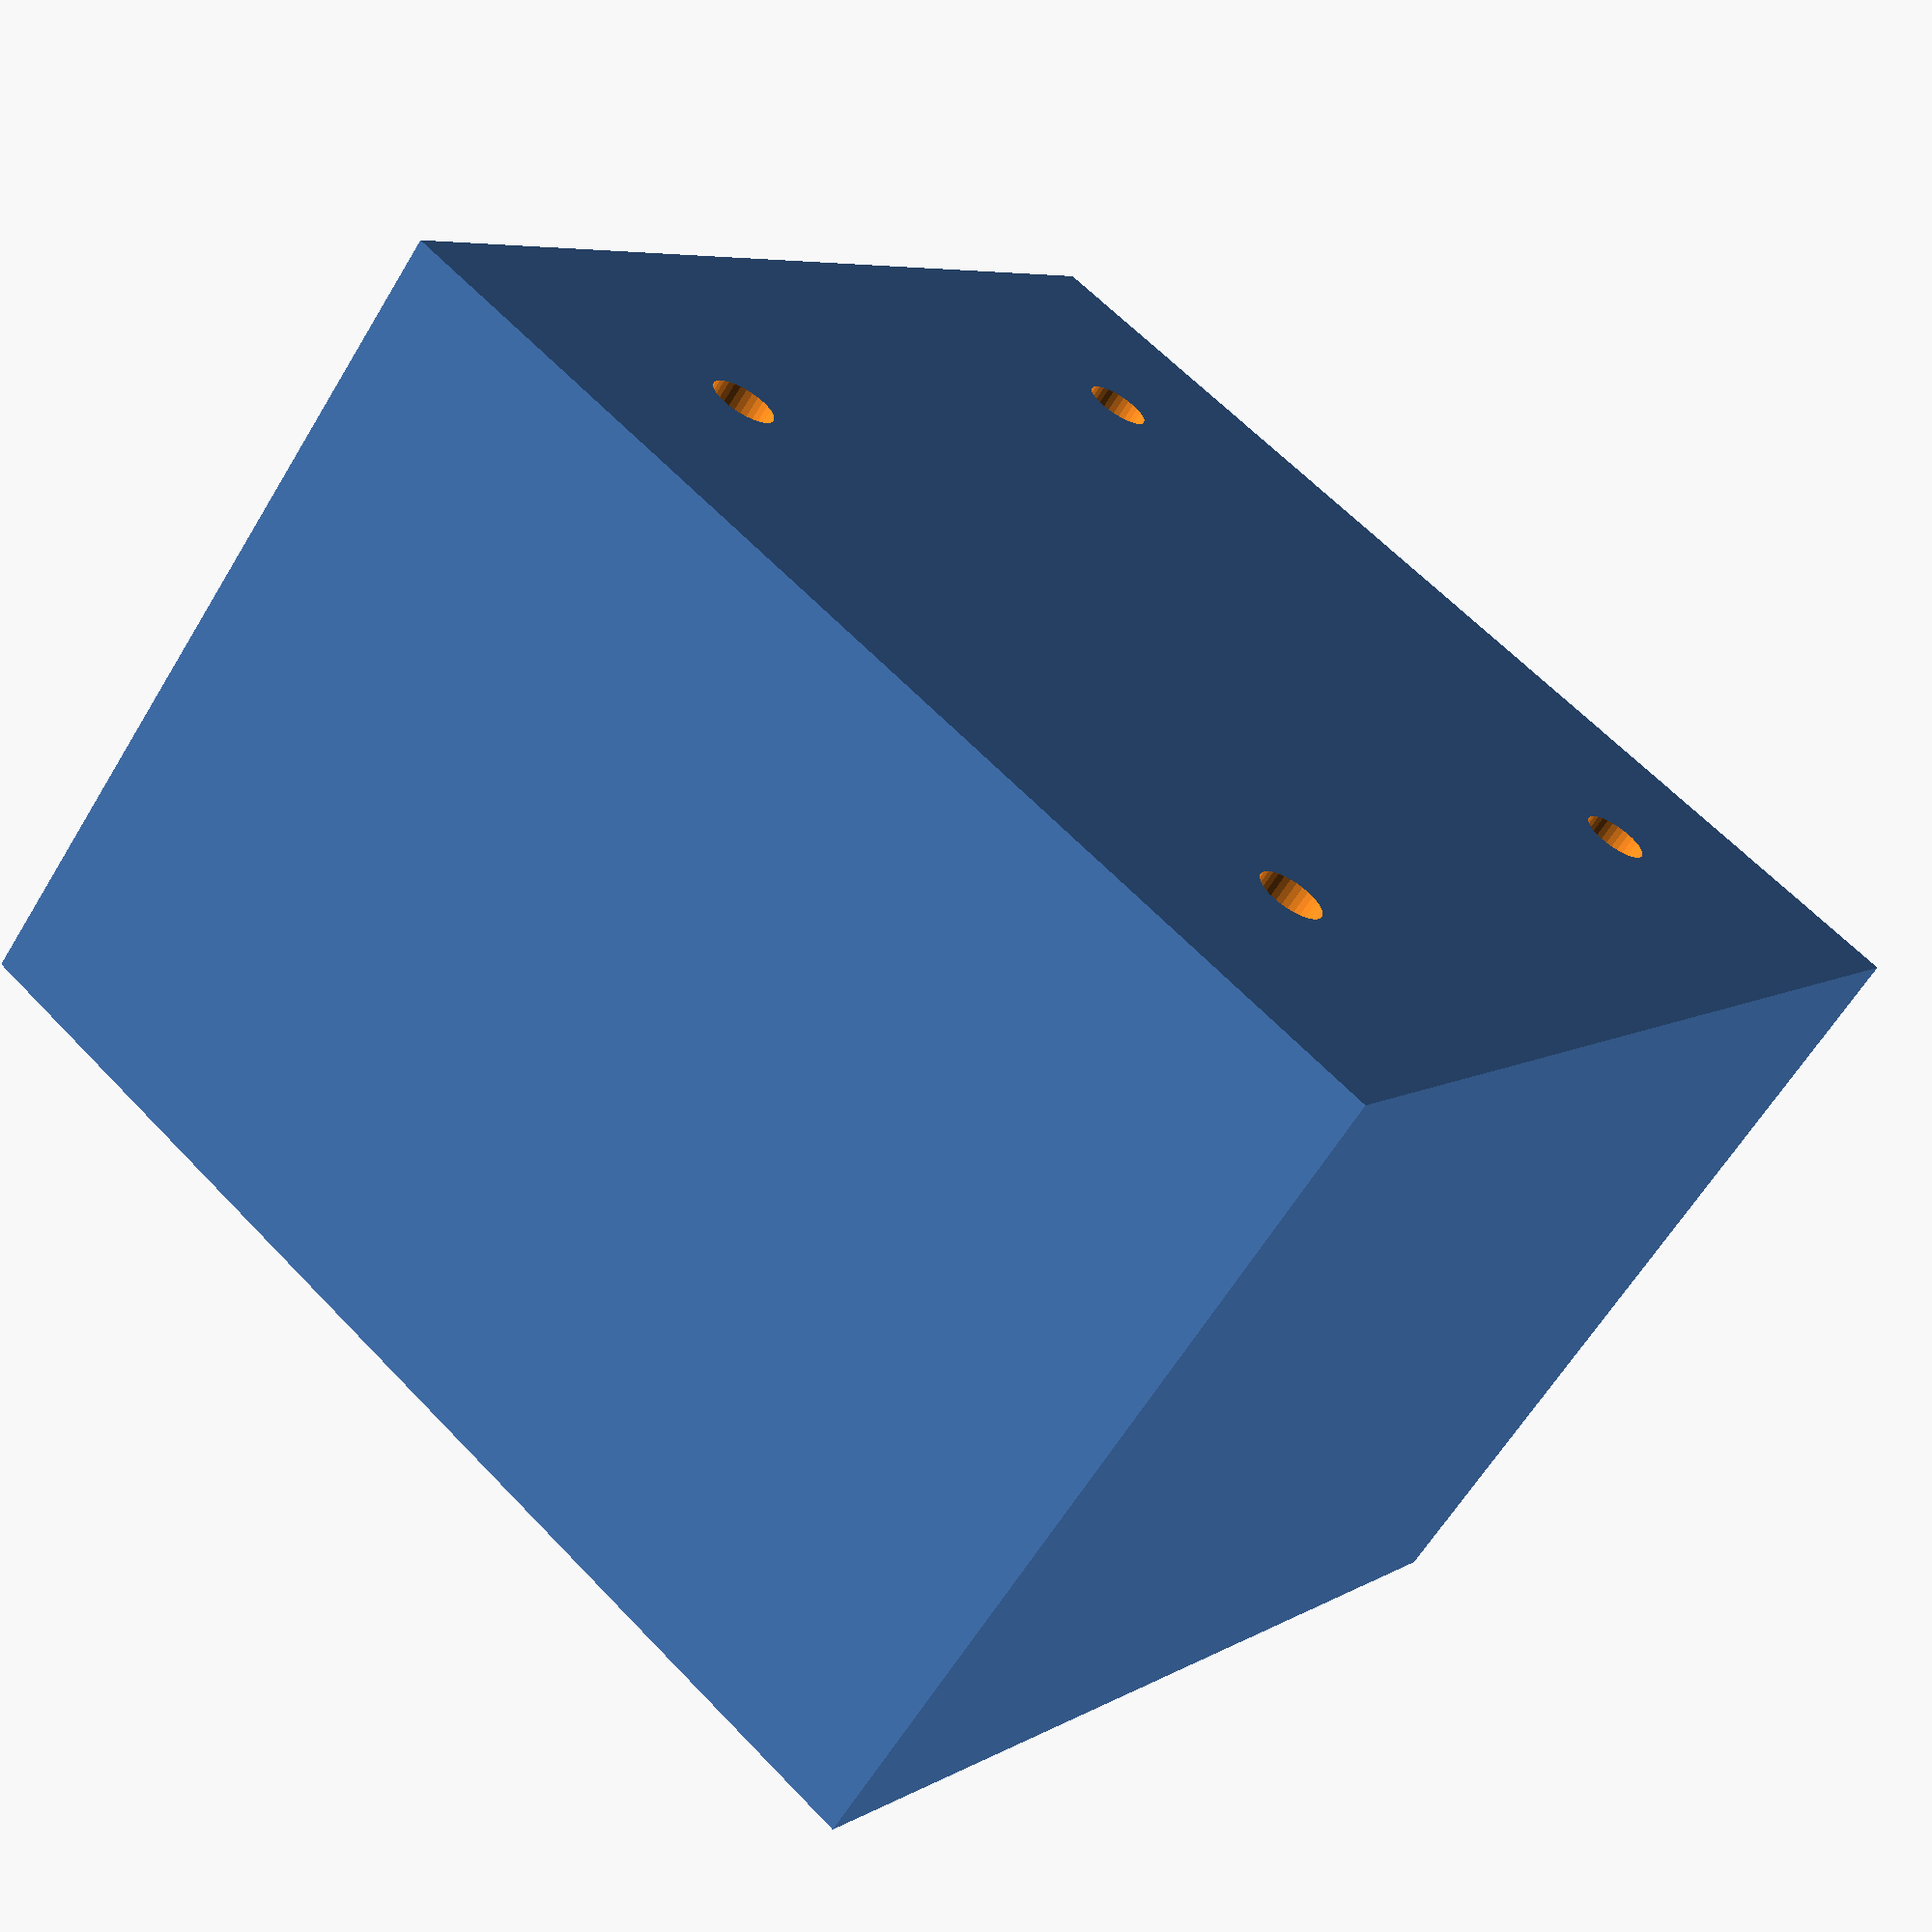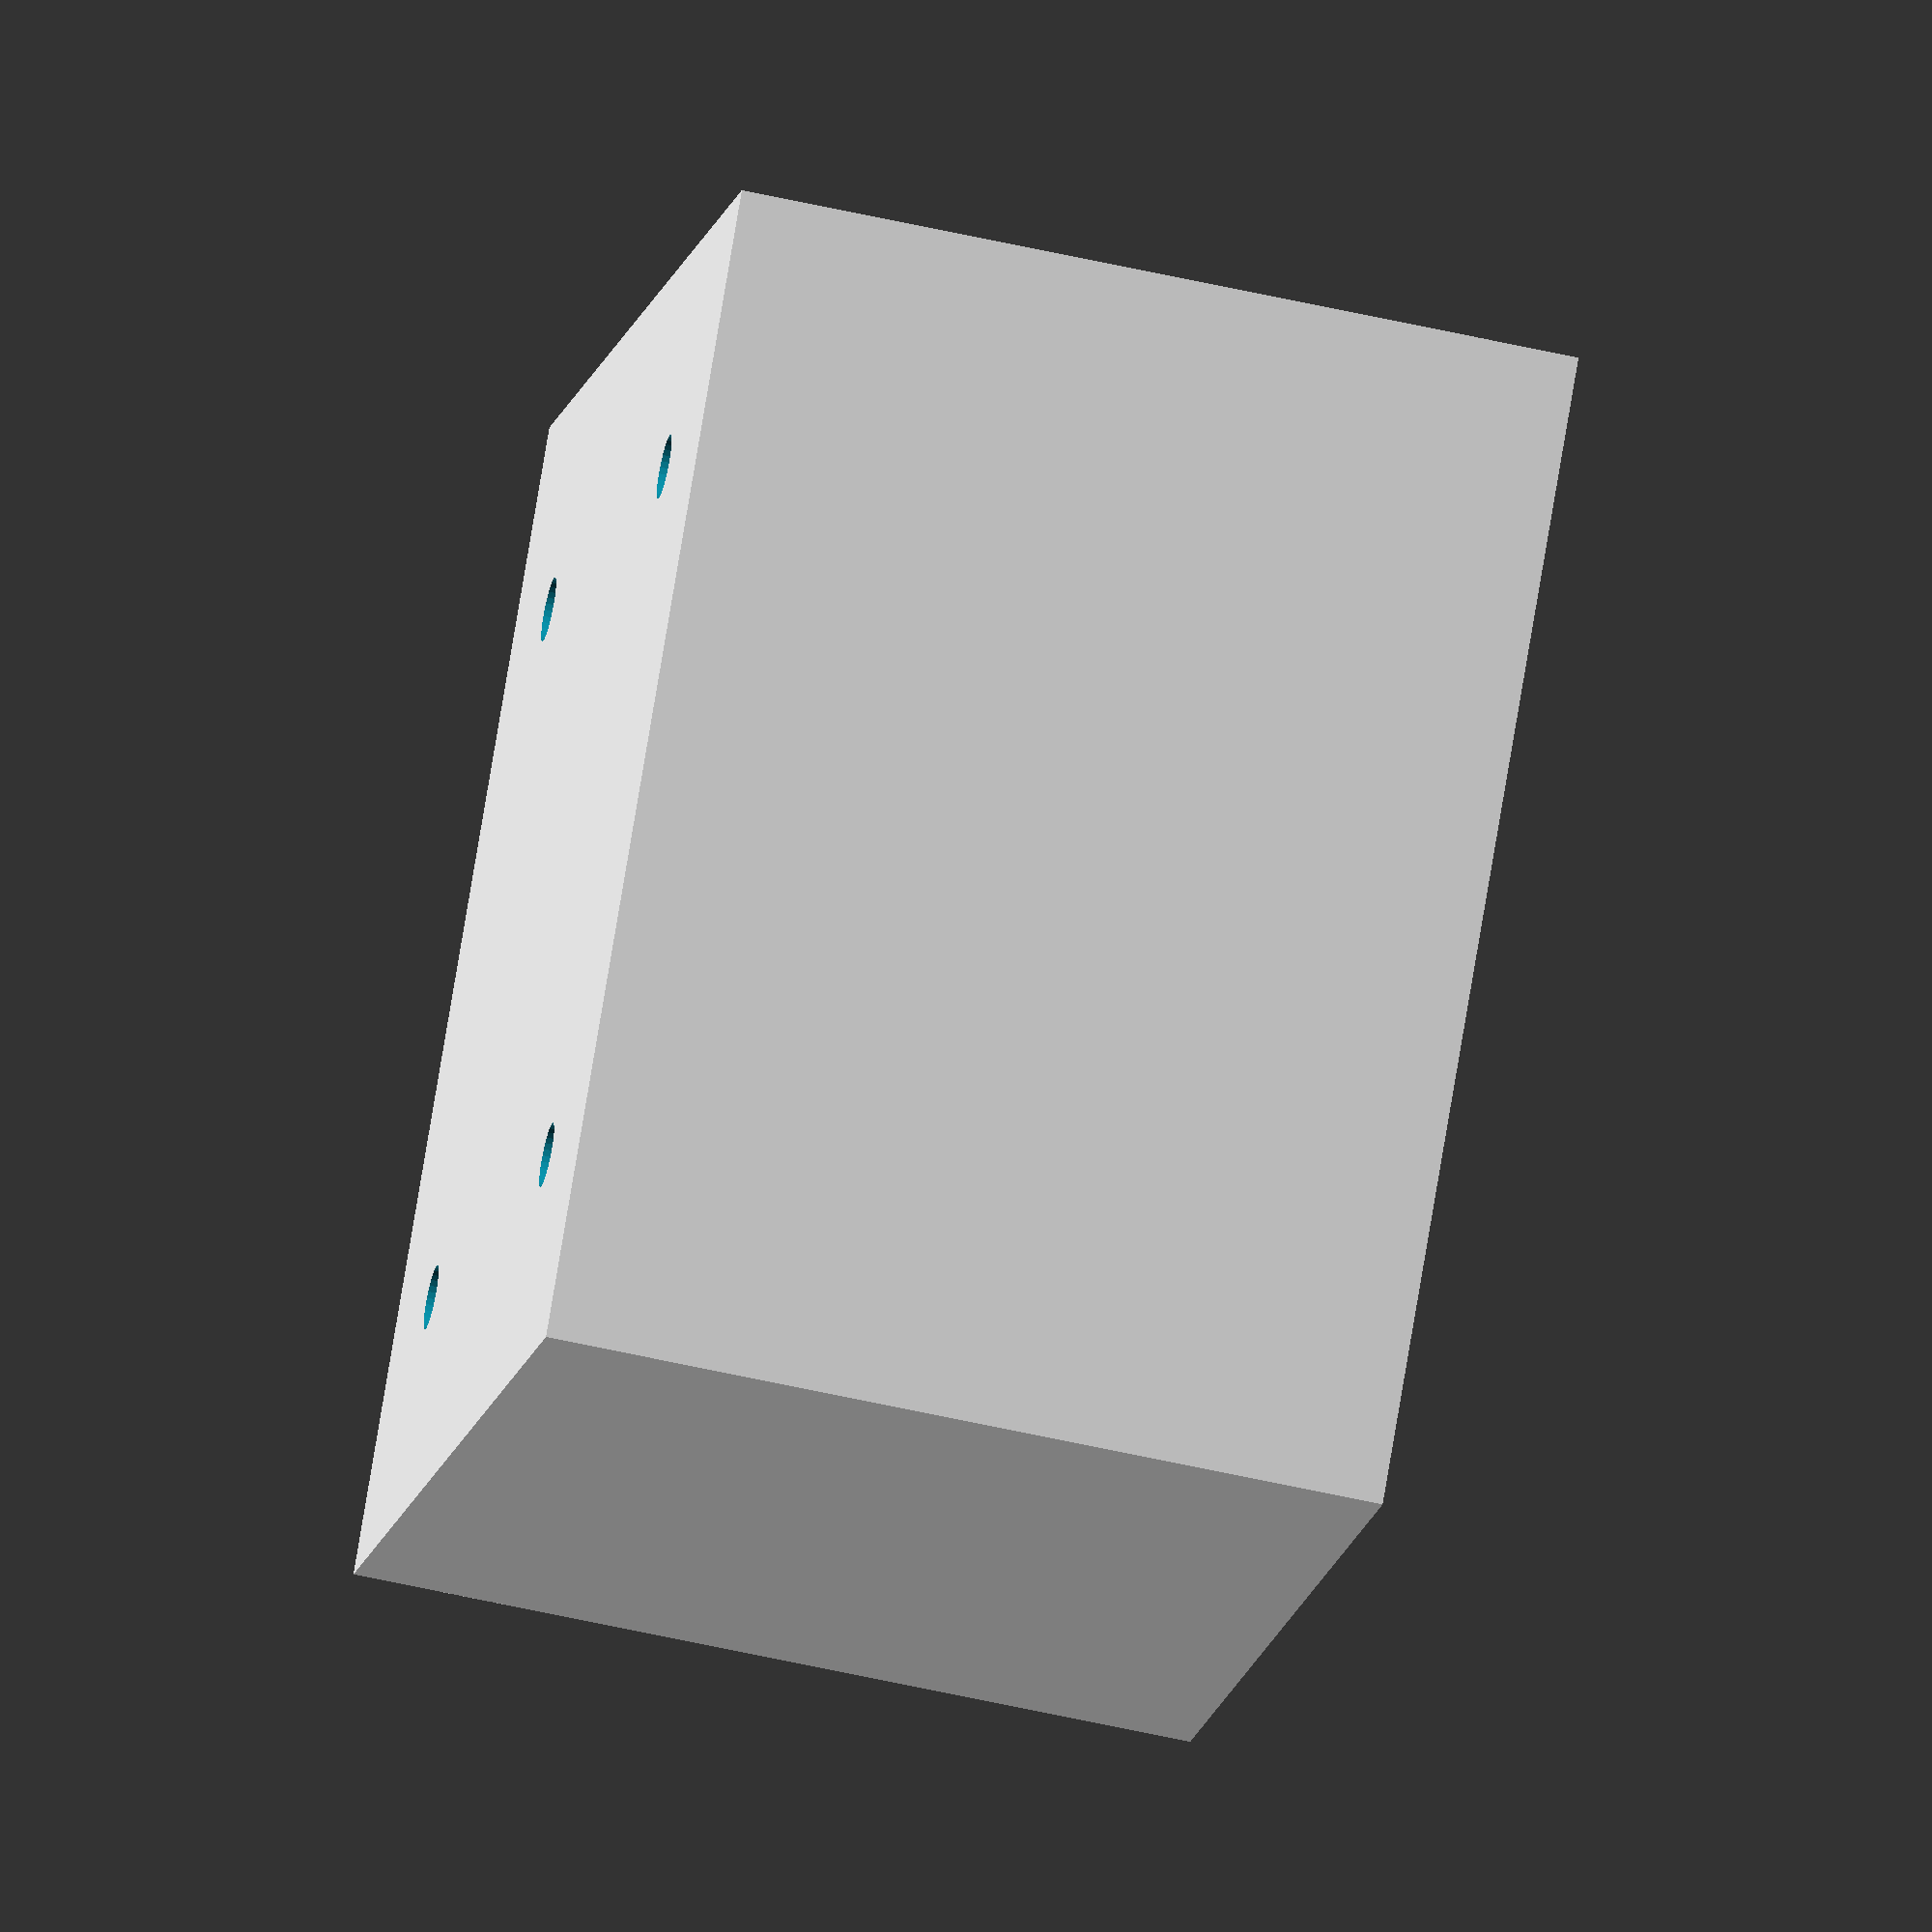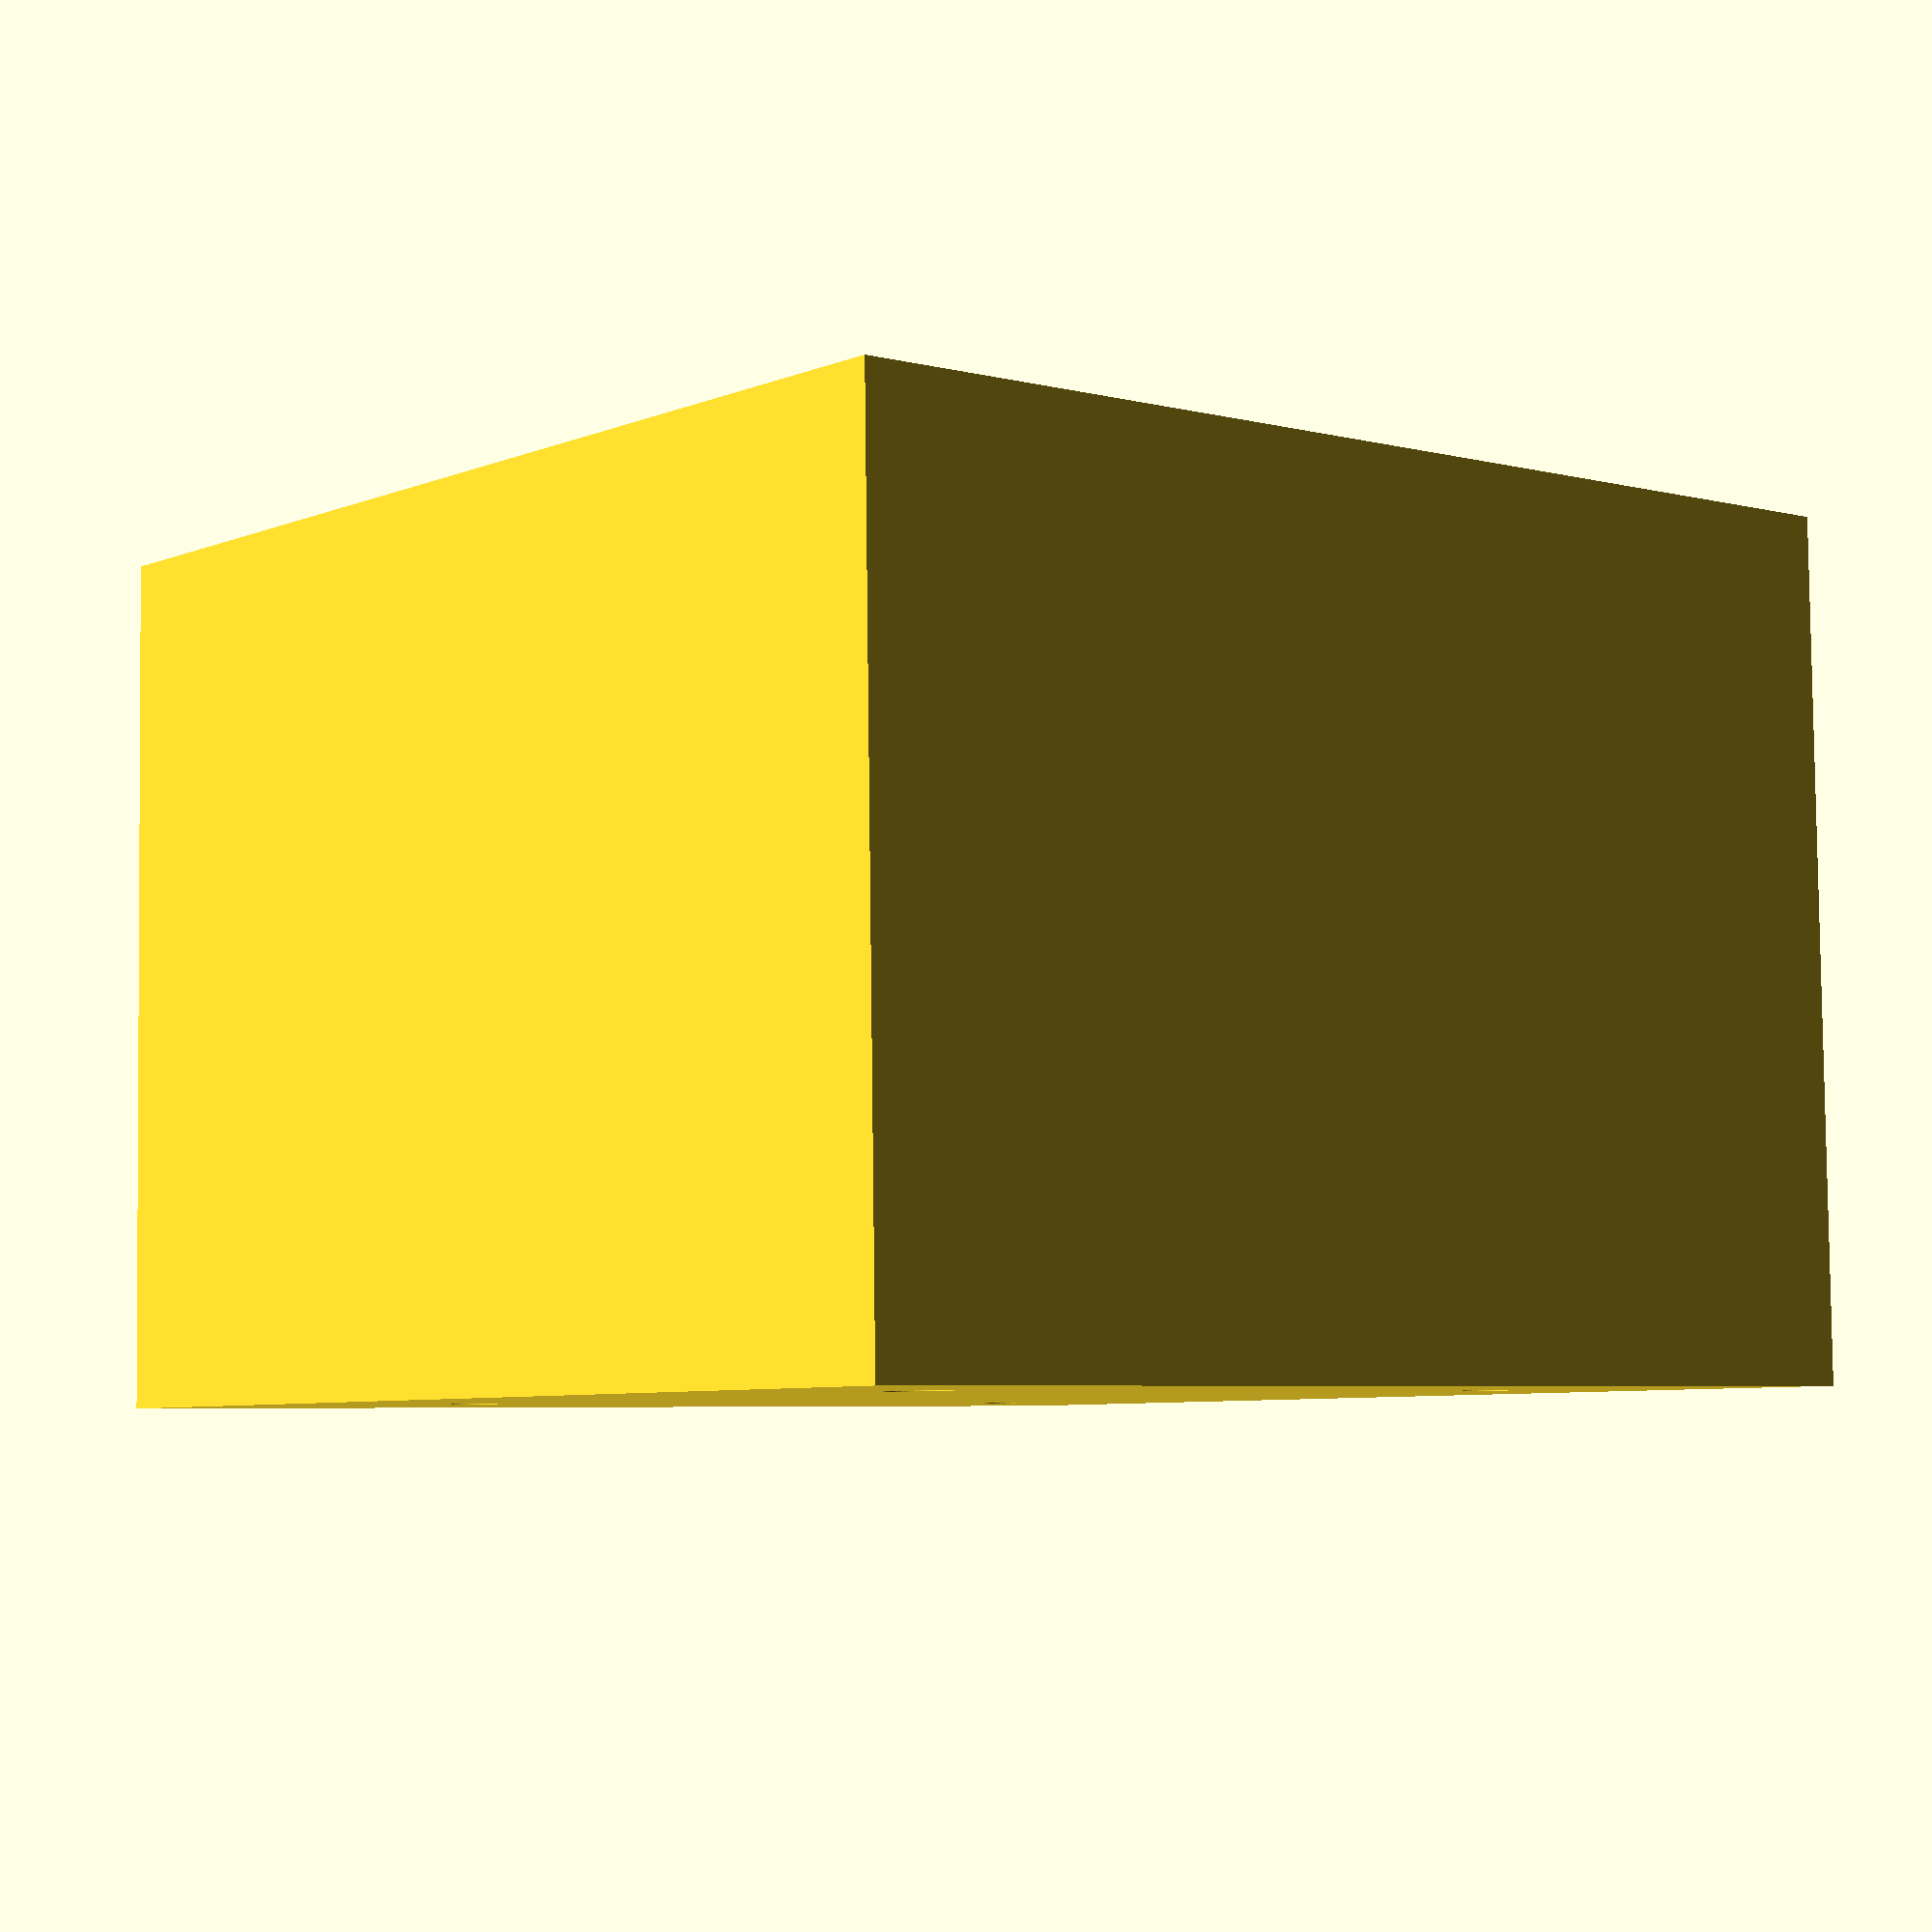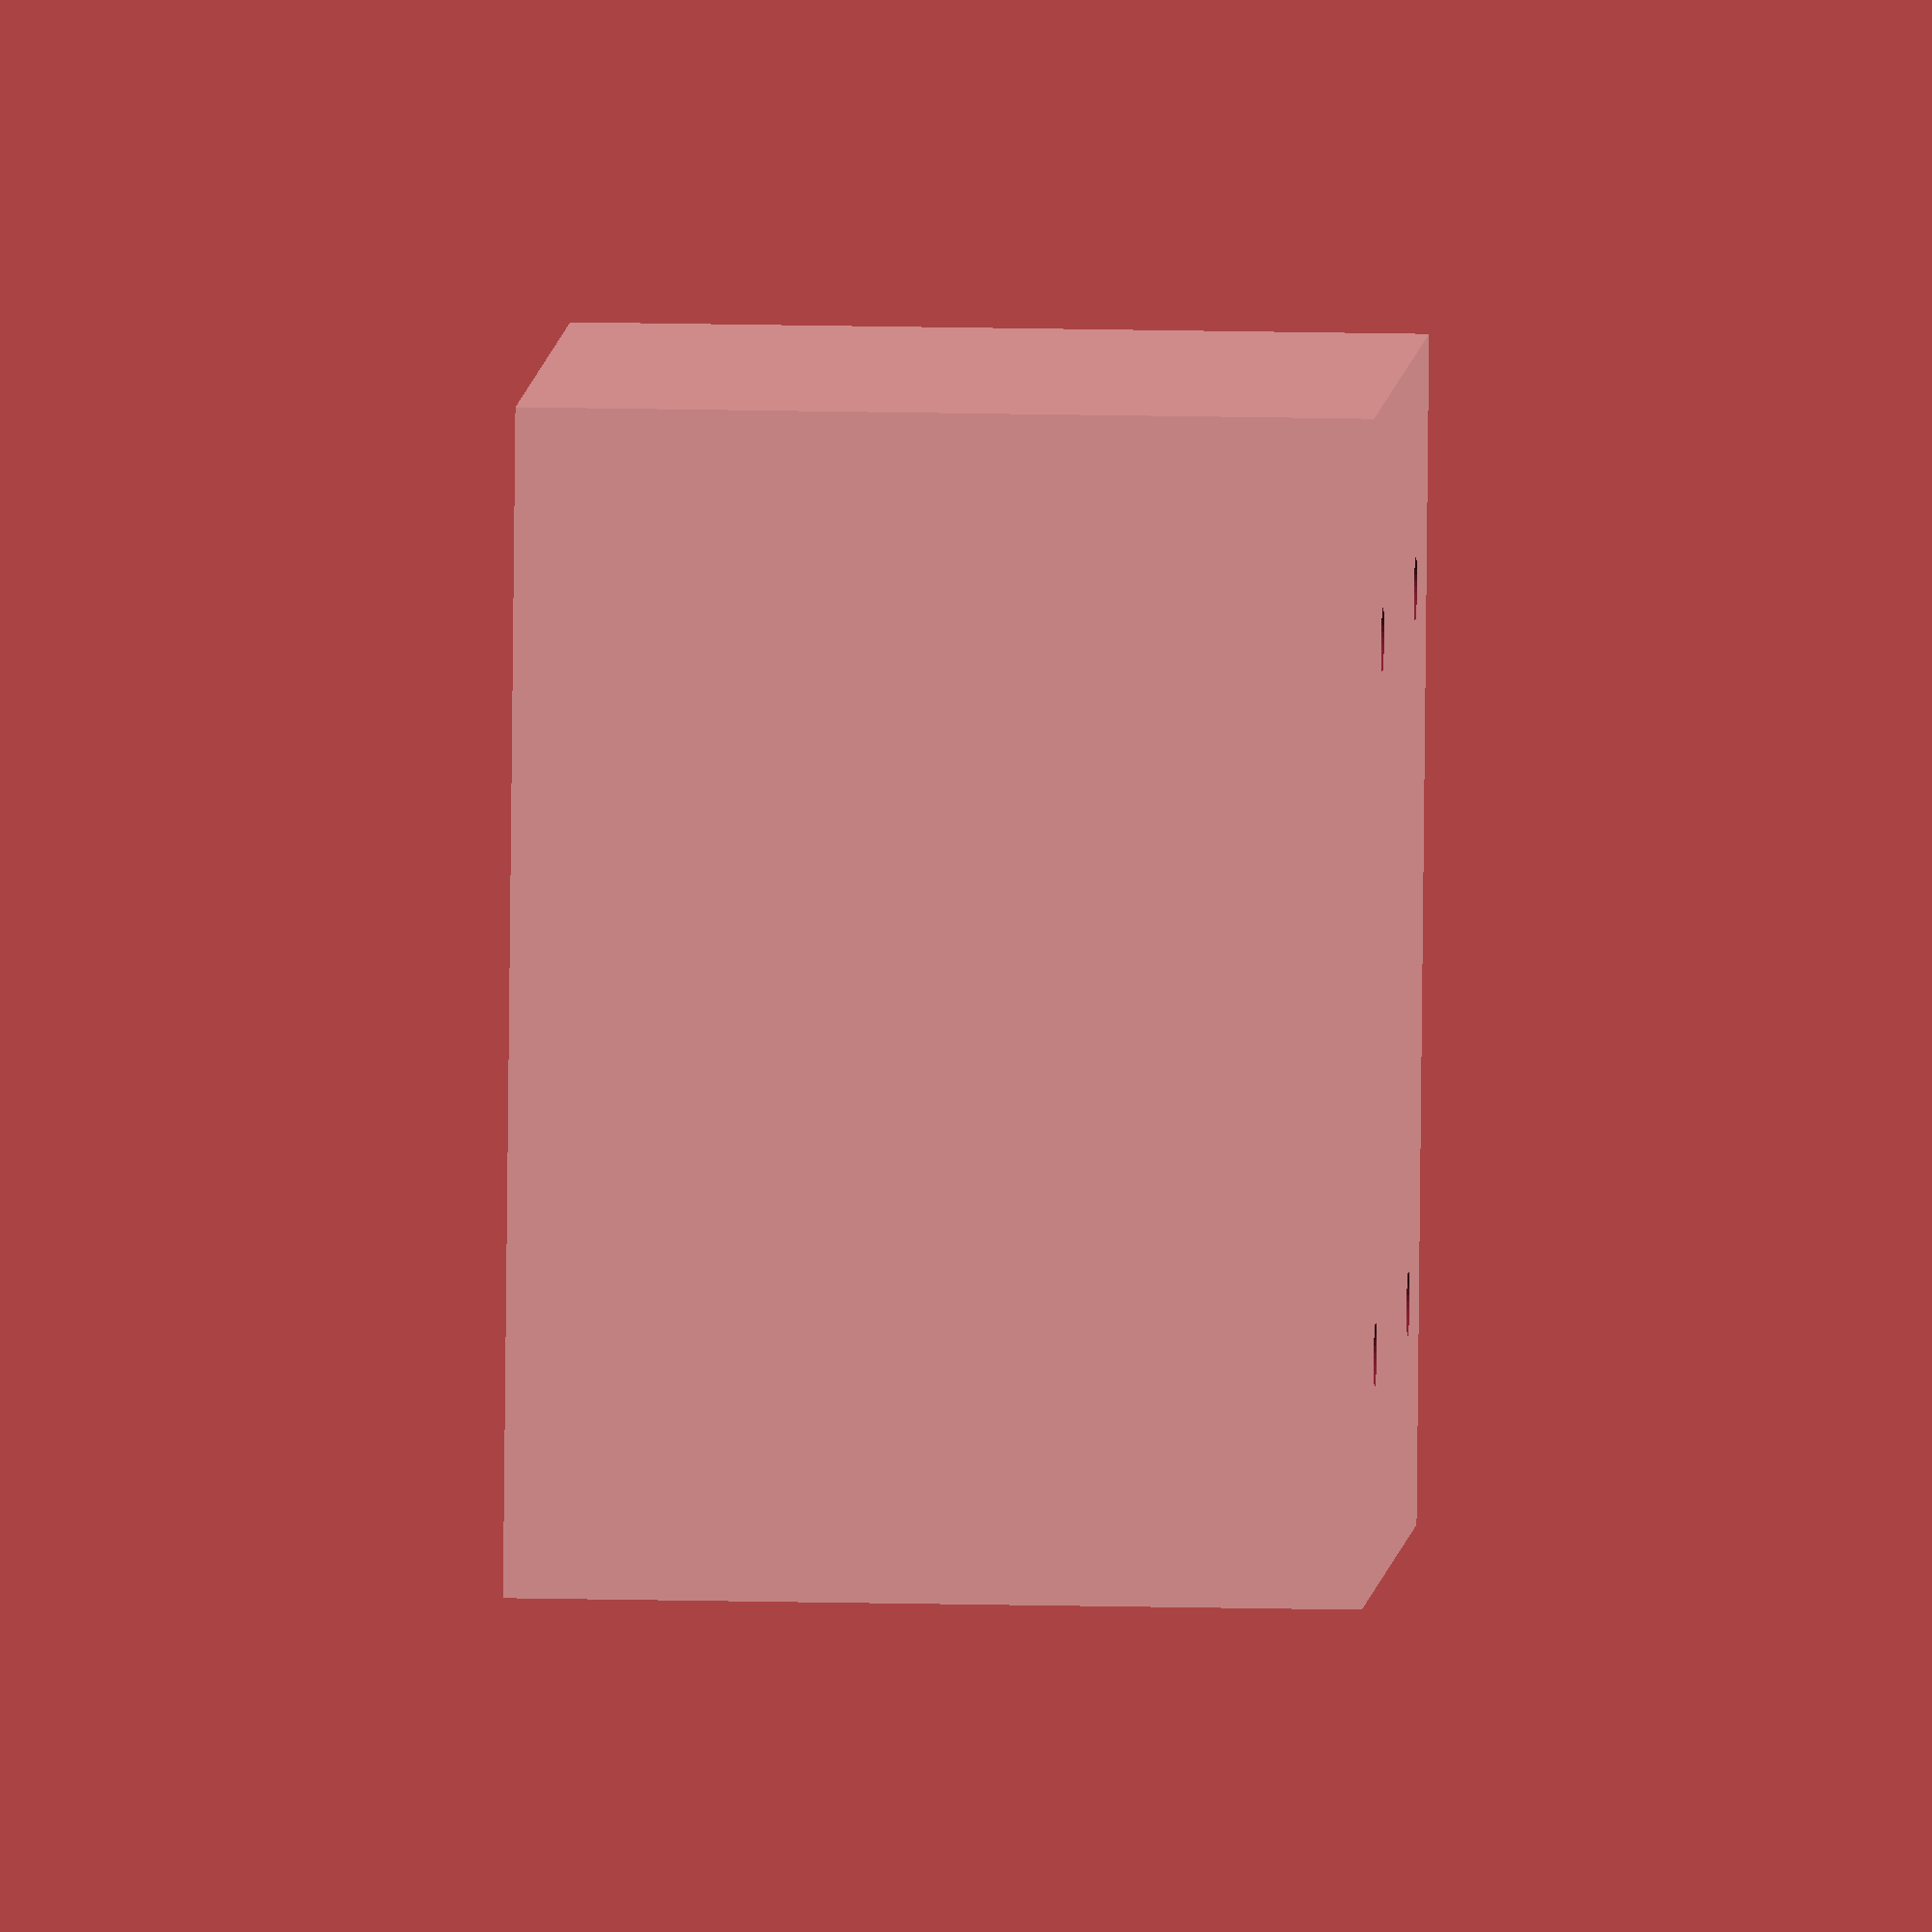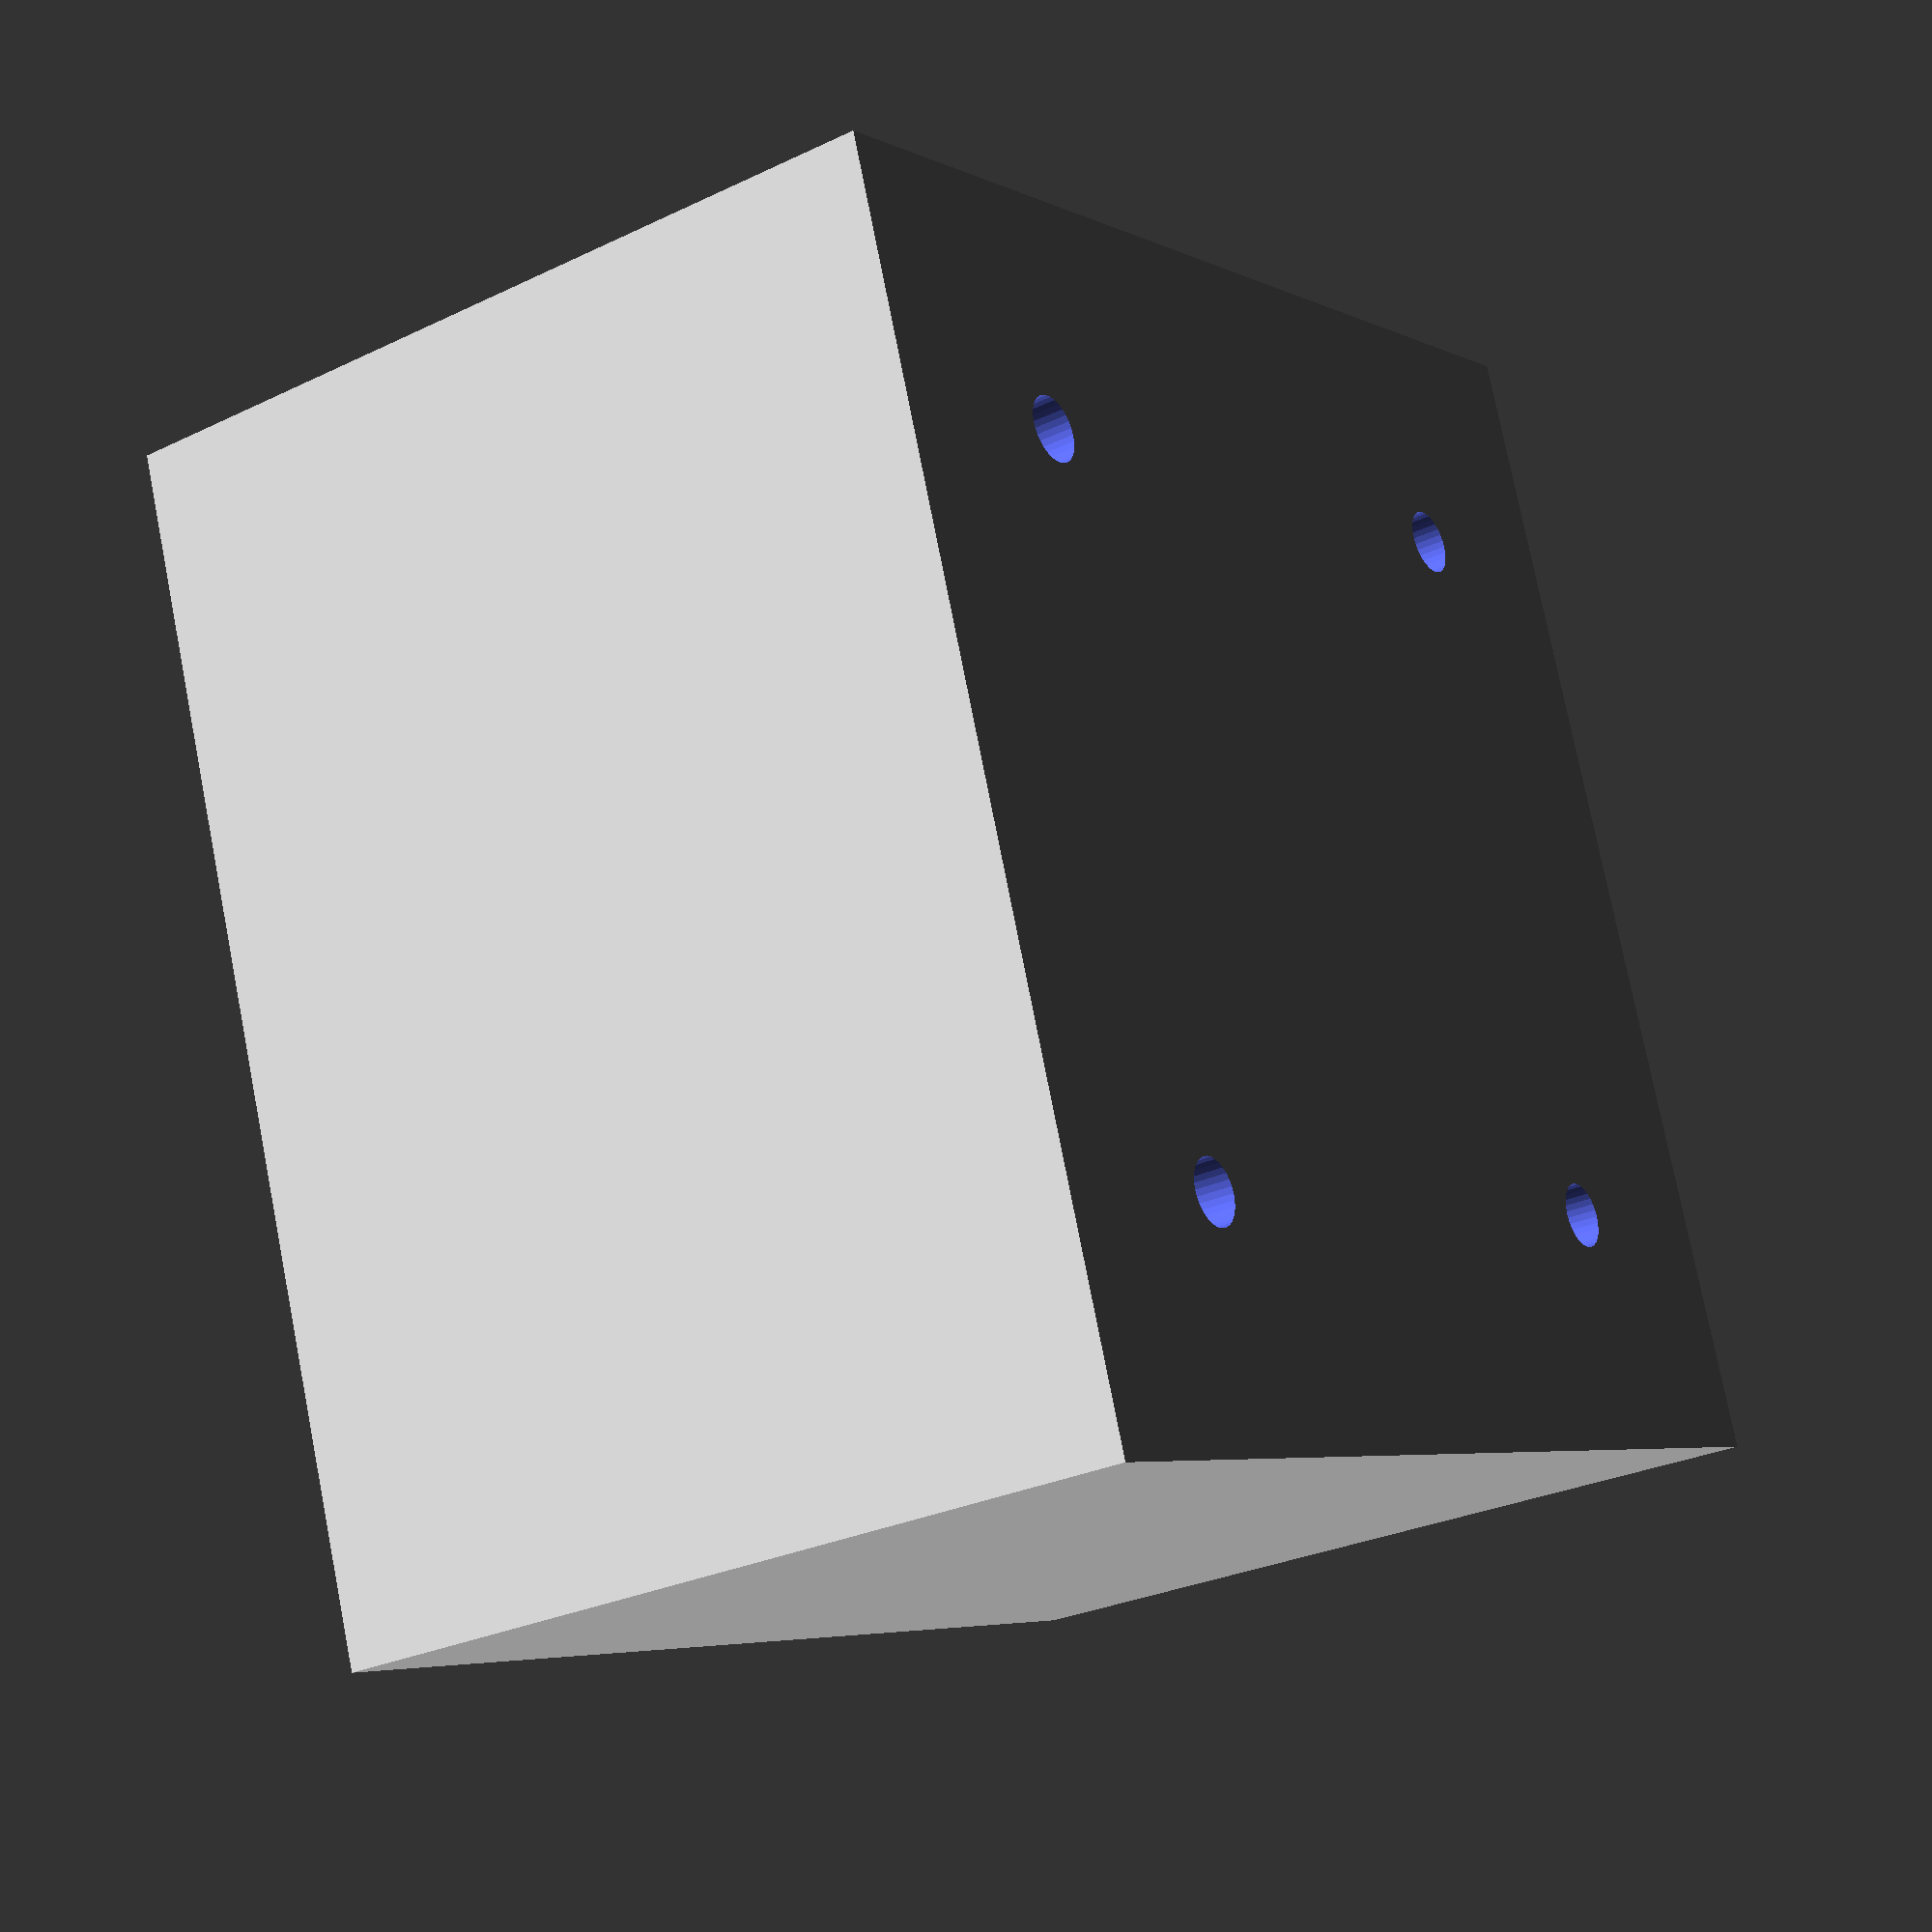
<openscad>
difference(){
  cube([50,50,36], center = true);
  
  translate([-15,-15,0])cylinder($fn=32, d=2.75, h= 50, center=true);
  translate([-15,15,0])cylinder($fn=32, d=2.75, h= 50, center=true);
  translate([15,-15,0])cylinder($fn=32, d=2.75, h= 50, center=true);
  translate([15,15,0])cylinder($fn=32, d=2.75, h= 50, center=true);
}
</openscad>
<views>
elev=242.6 azim=53.3 roll=31.2 proj=p view=solid
elev=57.9 azim=134.5 roll=256.7 proj=o view=wireframe
elev=275.8 azim=140.4 roll=179.3 proj=p view=wireframe
elev=343.1 azim=257.2 roll=92.7 proj=o view=wireframe
elev=28.2 azim=250.8 roll=306.0 proj=p view=wireframe
</views>
